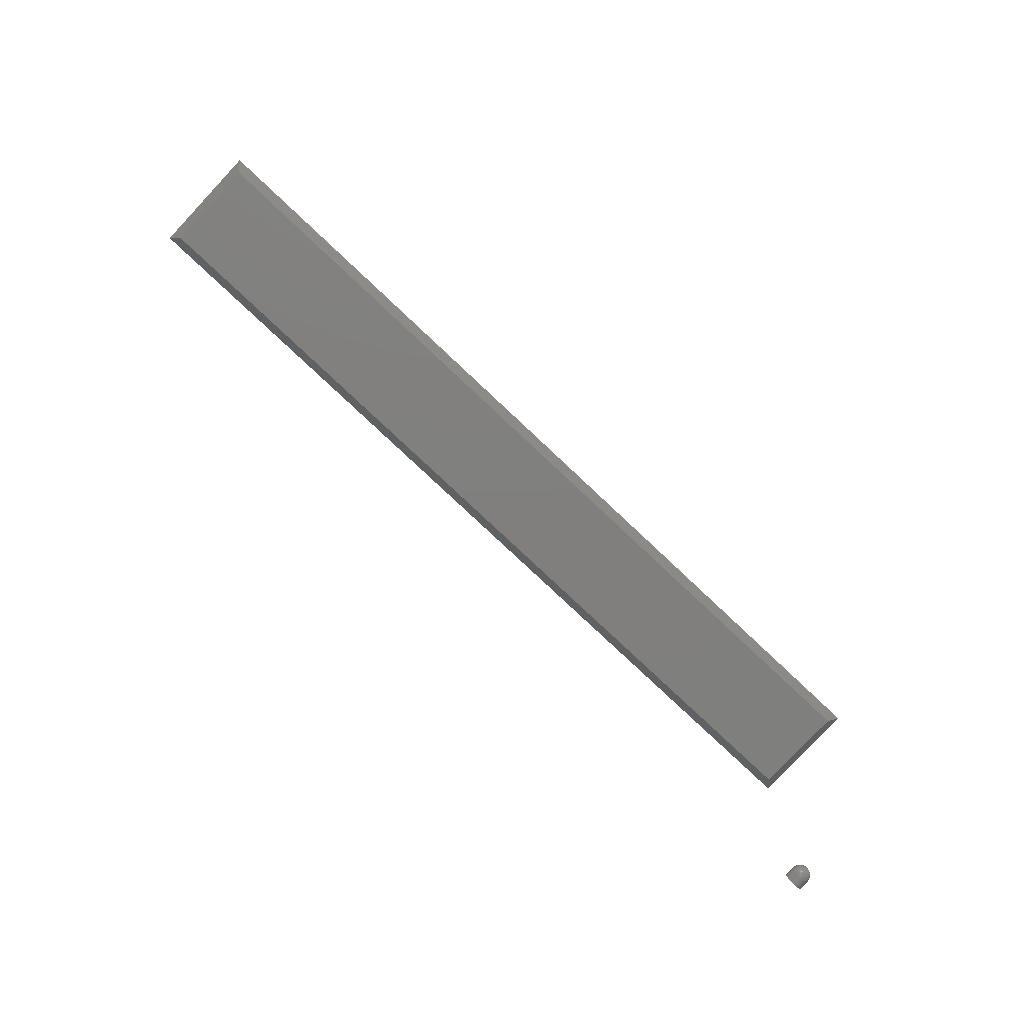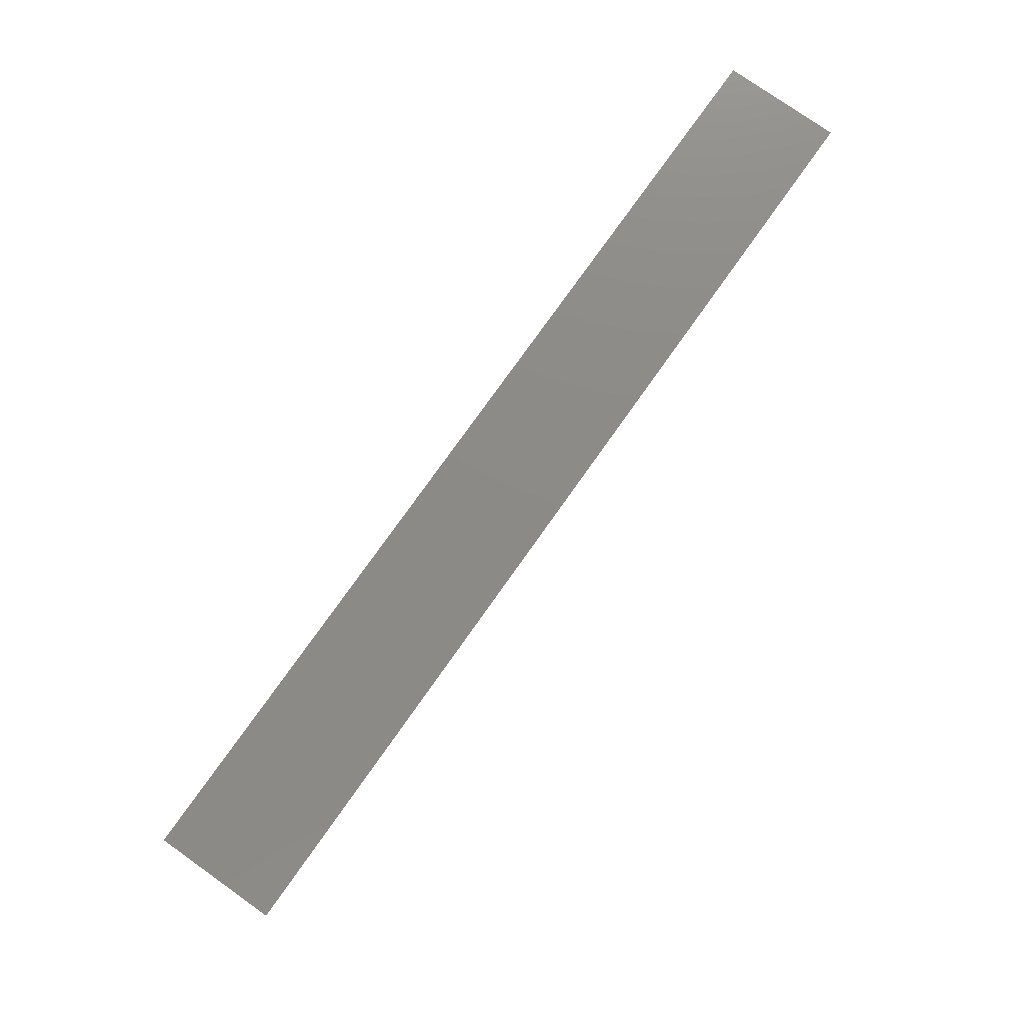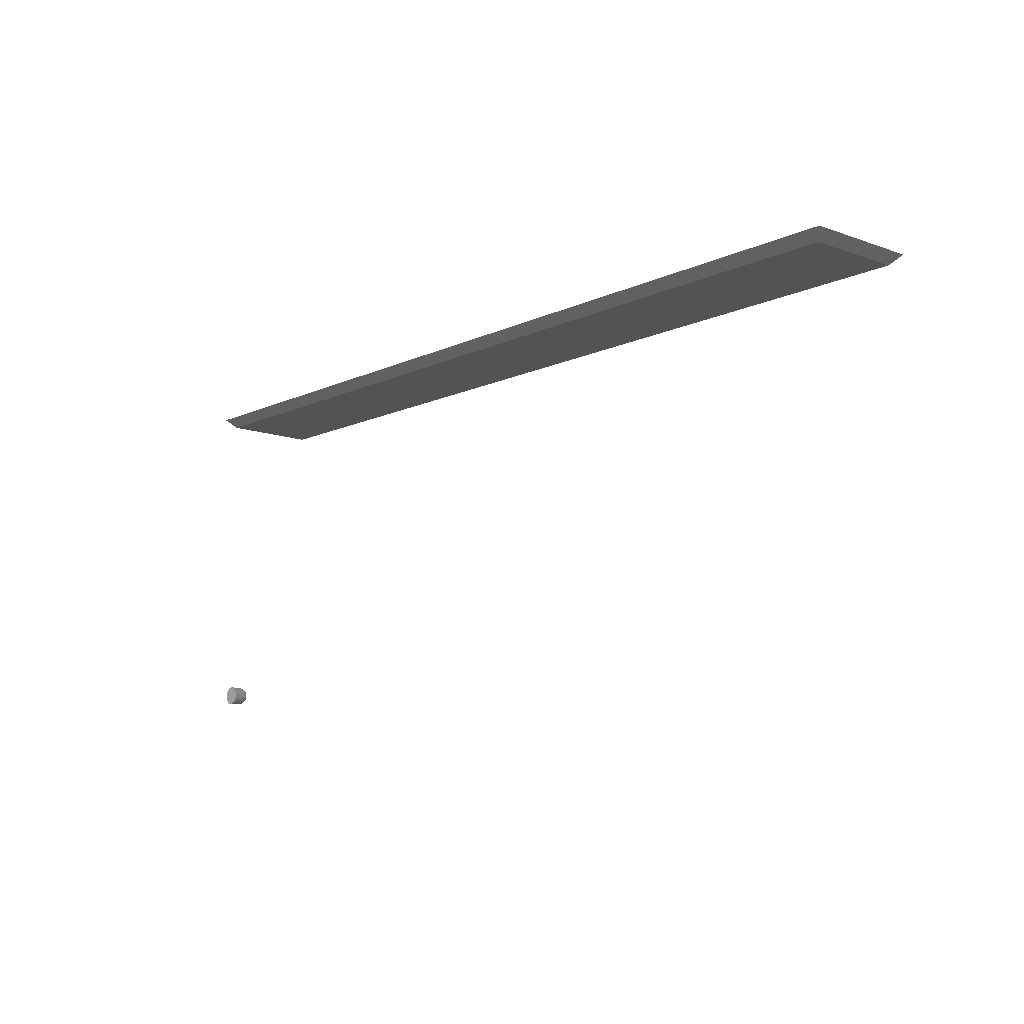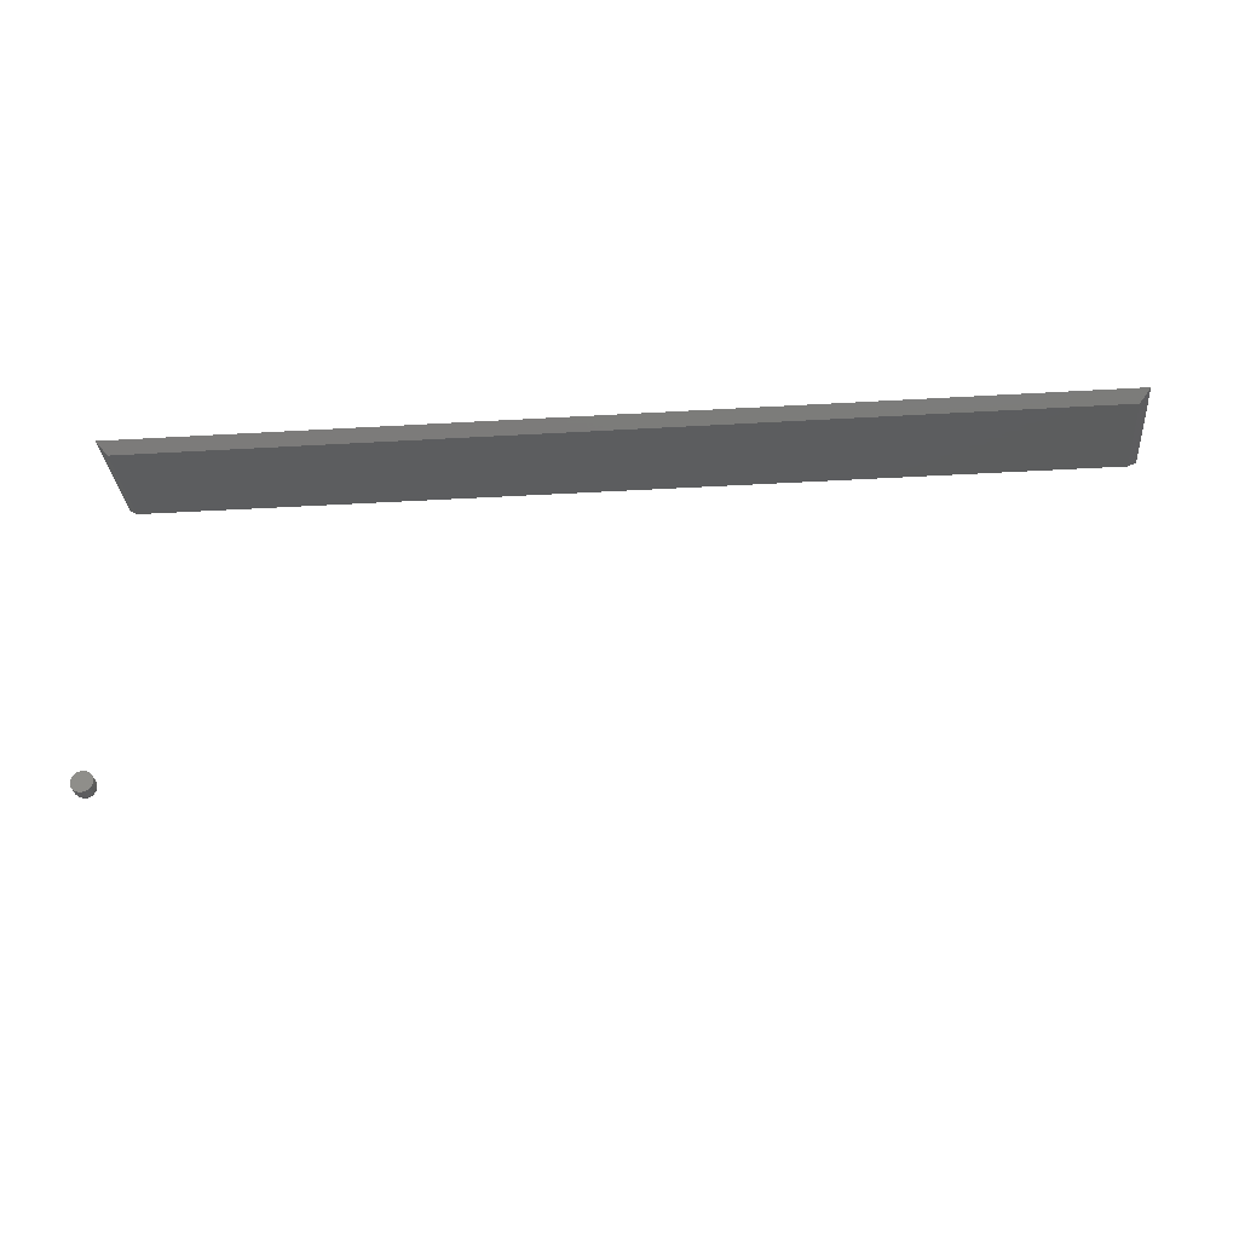
<metadata>
{"format":"stl","ext":"stl","renderer":"f3d","projection":"perspective","resolution":1024,"background":"white","views":[{"elev":-79.5,"azim":-43.2,"up":"+Z"},{"elev":77.0,"azim":-54.7,"up":"+Z"},{"elev":-10.9,"azim":-131.2,"up":"+Z"},{"elev":-30.2,"azim":-175.0,"up":"+Z"}]}
</metadata>
<code>
# stl→obj: 235 verts, 462 faces
v 0.007812 -0.08594 -0.007812
v 0.007812 -0.007812 -0.007812
v 0.7422 -0.08594 -0.007812
v 0.7422 -0.007812 -0.007812
v 0.75 -0.09375 8.224e-05
v 0.75 4.862e-19 8.224e-05
v 4.834e-19 -0.09375 8.224e-05
v 0 4.862e-19 8.224e-05
v 0.7342 1.735e-18 -0.2732
v 0.7342 -0.007812 -0.2732
v 0.7341 1.649e-18 -0.2747
v 0.7341 -0.007812 -0.2747
v 0.7336 1.567e-18 -0.2762
v 0.7336 -0.007812 -0.2762
v 0.7329 1.491e-18 -0.2776
v 0.7329 -0.007812 -0.2776
v 0.7319 1.425e-18 -0.2788
v 0.7319 -0.007812 -0.2788
v 0.7307 1.37e-18 -0.2798
v 0.7307 -0.007812 -0.2798
v 0.7293 1.33e-18 -0.2805
v 0.7293 -0.007812 -0.2805
v 0.7279 1.305e-18 -0.2809
v 0.7279 -0.007812 -0.2809
v 0.7263 1.296e-18 -0.2811
v 0.7263 -0.007812 -0.2811
v 0.7248 1.305e-18 -0.2809
v 0.7248 -0.007812 -0.2809
v 0.7233 1.33e-18 -0.2805
v 0.7233 -0.007812 -0.2805
v 0.7219 1.37e-18 -0.2798
v 0.7219 -0.007812 -0.2798
v 0.7207 1.425e-18 -0.2788
v 0.7207 -0.007812 -0.2788
v 0.7198 1.491e-18 -0.2776
v 0.7198 -0.007812 -0.2776
v 0.719 1.567e-18 -0.2762
v 0.719 -0.007812 -0.2762
v 0.7186 1.649e-18 -0.2747
v 0.7186 -0.007812 -0.2747
v 0.7184 1.735e-18 -0.2732
v 0.7184 -0.007812 -0.2732
v 0.7186 1.82e-18 -0.2717
v 0.7186 -0.007812 -0.2717
v 0.719 1.902e-18 -0.2702
v 0.719 -0.007812 -0.2702
v 0.7198 1.978e-18 -0.2688
v 0.7198 -0.007812 -0.2688
v 0.7207 2.045e-18 -0.2676
v 0.7207 -0.007812 -0.2676
v 0.7219 2.099e-18 -0.2666
v 0.7219 -0.007812 -0.2666
v 0.7233 2.14e-18 -0.2659
v 0.7233 -0.007812 -0.2659
v 0.7248 2.165e-18 -0.2654
v 0.7248 -0.007812 -0.2654
v 0.7263 2.173e-18 -0.2653
v 0.7263 -0.007812 -0.2653
v 0.7279 2.165e-18 -0.2654
v 0.7279 -0.007812 -0.2654
v 0.7293 2.14e-18 -0.2659
v 0.7293 -0.007812 -0.2659
v 0.7307 2.099e-18 -0.2666
v 0.7307 -0.007812 -0.2666
v 0.7319 2.045e-18 -0.2676
v 0.7319 -0.007812 -0.2676
v 0.7329 1.978e-18 -0.2688
v 0.7329 -0.007812 -0.2688
v 0.7336 1.902e-18 -0.2702
v 0.7336 -0.007812 -0.2702
v 0.7341 1.82e-18 -0.2717
v 0.7341 -0.007812 -0.2717
v 0.7339 -0.009337 -0.2717
v 0.7339 -0.009337 -0.2732
v 0.7318 -0.01334 -0.2721
v 0.7306 -0.01431 -0.2732
v 0.7318 -0.01334 -0.2732
v 0.7328 -0.01215 -0.2732
v 0.7328 -0.01215 -0.2719
v 0.7335 -0.0108 -0.2732
v 0.7335 -0.0108 -0.2718
v 0.7289 -0.01503 -0.2715
v 0.7278 -0.01547 -0.2731
v 0.7293 -0.01503 -0.2731
v 0.73 -0.01431 -0.2708
v 0.7315 -0.01334 -0.2711
v 0.7324 -0.01215 -0.2707
v 0.7331 -0.0108 -0.2704
v 0.7335 -0.009337 -0.2703
v 0.7267 -0.01547 -0.2717
v 0.7281 -0.01503 -0.2707
v 0.7288 -0.01431 -0.2696
v 0.731 -0.01334 -0.2701
v 0.7303 -0.01334 -0.2693
v 0.7318 -0.01215 -0.2696
v 0.731 -0.01215 -0.2686
v 0.7324 -0.0108 -0.2692
v 0.7315 -0.0108 -0.2681
v 0.7328 -0.009337 -0.2689
v 0.7318 -0.009337 -0.2678
v 0.7295 -0.01334 -0.2686
v 0.73 -0.01215 -0.2678
v 0.7304 -0.0108 -0.2672
v 0.7307 -0.009337 -0.2668
v 0.727 -0.01503 -0.2703
v 0.7272 -0.01431 -0.2689
v 0.7285 -0.01334 -0.2681
v 0.7289 -0.01215 -0.2672
v 0.7292 -0.0108 -0.2665
v 0.7293 -0.009337 -0.2661
v 0.7256 -0.01547 -0.2719
v 0.7258 -0.01503 -0.2703
v 0.7256 -0.01431 -0.2689
v 0.7275 -0.01334 -0.2678
v 0.7264 -0.01334 -0.2677
v 0.7277 -0.01215 -0.2668
v 0.7264 -0.01215 -0.2667
v 0.7278 -0.0108 -0.2661
v 0.7264 -0.0108 -0.266
v 0.7279 -0.009337 -0.2657
v 0.7264 -0.009337 -0.2655
v 0.7253 -0.01334 -0.2678
v 0.7251 -0.01215 -0.2668
v 0.725 -0.0108 -0.2661
v 0.7249 -0.009337 -0.2657
v 0.7247 -0.01503 -0.2707
v 0.724 -0.01431 -0.2696
v 0.7243 -0.01334 -0.2681
v 0.7239 -0.01215 -0.2672
v 0.7236 -0.0108 -0.2665
v 0.7235 -0.009337 -0.2661
v 0.7248 -0.01547 -0.2731
v 0.7239 -0.01503 -0.2715
v 0.7228 -0.01431 -0.2708
v 0.7233 -0.01334 -0.2686
v 0.7225 -0.01334 -0.2693
v 0.7228 -0.01215 -0.2678
v 0.7218 -0.01215 -0.2686
v 0.7224 -0.0108 -0.2672
v 0.7213 -0.0108 -0.2681
v 0.7221 -0.009337 -0.2668
v 0.721 -0.009337 -0.2678
v 0.7218 -0.01334 -0.2701
v 0.721 -0.01215 -0.2696
v 0.7204 -0.0108 -0.2692
v 0.72 -0.009337 -0.2689
v 0.7233 -0.01503 -0.2731
v 0.7219 -0.01431 -0.2732
v 0.7213 -0.01334 -0.2711
v 0.7204 -0.01215 -0.2707
v 0.7197 -0.0108 -0.2704
v 0.7193 -0.009337 -0.2703
v 0.7263 -0.01562 -0.2731
v 0.7189 -0.009337 -0.2717
v 0.7186 -0.009337 -0.2732
v 0.7193 -0.0108 -0.2718
v 0.7191 -0.0108 -0.2732
v 0.72 -0.01215 -0.2719
v 0.7198 -0.01215 -0.2732
v 0.721 -0.01334 -0.2721
v 0.7208 -0.01334 -0.2732
v 0.7188 -0.009337 -0.2747
v 0.7209 -0.01334 -0.2742
v 0.7199 -0.01215 -0.2744
v 0.7192 -0.0108 -0.2746
v 0.7238 -0.01503 -0.2748
v 0.7227 -0.01431 -0.2756
v 0.7212 -0.01334 -0.2753
v 0.7203 -0.01215 -0.2756
v 0.7196 -0.0108 -0.2759
v 0.7192 -0.009337 -0.2761
v 0.726 -0.01547 -0.2746
v 0.7246 -0.01503 -0.2756
v 0.7239 -0.01431 -0.2767
v 0.7217 -0.01334 -0.2762
v 0.7224 -0.01334 -0.277
v 0.7209 -0.01215 -0.2768
v 0.7217 -0.01215 -0.2777
v 0.7203 -0.0108 -0.2772
v 0.7212 -0.0108 -0.2782
v 0.7199 -0.009337 -0.2774
v 0.7209 -0.009337 -0.2786
v 0.7232 -0.01334 -0.2777
v 0.7227 -0.01215 -0.2785
v 0.7223 -0.0108 -0.2791
v 0.722 -0.009337 -0.2795
v 0.7257 -0.01503 -0.2761
v 0.7254 -0.01431 -0.2774
v 0.7242 -0.01334 -0.2782
v 0.7238 -0.01215 -0.2791
v 0.7235 -0.0108 -0.2798
v 0.7234 -0.009337 -0.2802
v 0.7271 -0.01547 -0.2744
v 0.7269 -0.01503 -0.2761
v 0.7271 -0.01431 -0.2774
v 0.7252 -0.01334 -0.2785
v 0.7263 -0.01334 -0.2786
v 0.725 -0.01215 -0.2795
v 0.7263 -0.01215 -0.2796
v 0.7249 -0.0108 -0.2802
v 0.7263 -0.0108 -0.2803
v 0.7248 -0.009337 -0.2806
v 0.7263 -0.009337 -0.2808
v 0.7273 -0.01334 -0.2785
v 0.7275 -0.01215 -0.2795
v 0.7277 -0.0108 -0.2802
v 0.7278 -0.009337 -0.2806
v 0.7279 -0.01503 -0.2756
v 0.7287 -0.01431 -0.2767
v 0.7284 -0.01334 -0.2782
v 0.7287 -0.01215 -0.2791
v 0.729 -0.0108 -0.2798
v 0.7292 -0.009337 -0.2802
v 0.7288 -0.01503 -0.2748
v 0.7299 -0.01431 -0.2756
v 0.7293 -0.01334 -0.2777
v 0.7302 -0.01334 -0.277
v 0.7299 -0.01215 -0.2785
v 0.7308 -0.01215 -0.2777
v 0.7303 -0.0108 -0.2791
v 0.7314 -0.0108 -0.2782
v 0.7305 -0.009337 -0.2795
v 0.7317 -0.009337 -0.2786
v 0.7309 -0.01334 -0.2762
v 0.7317 -0.01215 -0.2768
v 0.7323 -0.0108 -0.2772
v 0.7326 -0.009337 -0.2774
v 0.7314 -0.01334 -0.2753
v 0.7323 -0.01215 -0.2756
v 0.7329 -0.0108 -0.2759
v 0.7333 -0.009337 -0.2761
v 0.7338 -0.009337 -0.2747
v 0.7333 -0.0108 -0.2746
v 0.7326 -0.01215 -0.2744
v 0.7317 -0.01334 -0.2742
f 1 2 3
f 3 2 4
f 5 6 7
f 7 6 8
f 8 2 7
f 7 2 1
f 8 6 2
f 2 6 4
f 6 5 4
f 4 5 3
f 7 1 5
f 5 1 3
f 9 10 11
f 11 10 12
f 11 12 13
f 13 12 14
f 13 14 15
f 15 14 16
f 15 16 17
f 17 16 18
f 17 18 19
f 19 18 20
f 19 20 21
f 21 20 22
f 21 22 23
f 23 22 24
f 23 24 25
f 25 24 26
f 25 26 27
f 27 26 28
f 27 28 29
f 29 28 30
f 29 30 31
f 31 30 32
f 31 32 33
f 33 32 34
f 33 34 35
f 35 34 36
f 35 36 37
f 37 36 38
f 37 38 39
f 39 38 40
f 39 40 41
f 41 40 42
f 41 42 43
f 43 42 44
f 43 44 45
f 45 44 46
f 45 46 47
f 47 46 48
f 47 48 49
f 49 48 50
f 49 50 51
f 51 50 52
f 51 52 53
f 53 52 54
f 53 54 55
f 55 54 56
f 55 56 57
f 57 56 58
f 57 58 59
f 59 58 60
f 59 60 61
f 61 60 62
f 61 62 63
f 63 62 64
f 63 64 65
f 65 64 66
f 65 66 67
f 67 66 68
f 67 68 69
f 69 68 70
f 69 70 71
f 71 70 72
f 71 72 9
f 9 72 10
f 10 73 74
f 10 72 73
f 75 76 77
f 77 78 75
f 75 78 79
f 78 80 79
f 79 80 81
f 80 74 81
f 81 74 73
f 82 83 84
f 84 76 82
f 82 76 85
f 76 75 85
f 85 75 86
f 75 79 86
f 86 79 87
f 79 81 87
f 87 81 88
f 81 73 88
f 88 73 89
f 73 72 89
f 89 72 70
f 83 82 90
f 90 82 91
f 82 85 91
f 91 85 92
f 85 93 92
f 92 93 94
f 93 95 94
f 94 95 96
f 95 97 96
f 96 97 98
f 97 99 98
f 98 99 100
f 99 68 100
f 100 68 66
f 101 92 94
f 94 96 101
f 101 96 102
f 96 98 102
f 102 98 103
f 98 100 103
f 103 100 104
f 100 66 104
f 104 66 64
f 105 90 91
f 91 92 105
f 105 92 106
f 92 101 106
f 106 101 107
f 101 102 107
f 107 102 108
f 102 103 108
f 108 103 109
f 103 104 109
f 109 104 110
f 104 64 110
f 110 64 62
f 90 105 111
f 111 105 112
f 105 106 112
f 112 106 113
f 106 114 113
f 113 114 115
f 114 116 115
f 115 116 117
f 116 118 117
f 117 118 119
f 118 120 119
f 119 120 121
f 120 60 121
f 121 60 58
f 122 113 115
f 115 117 122
f 122 117 123
f 117 119 123
f 123 119 124
f 119 121 124
f 124 121 125
f 121 58 125
f 125 58 56
f 126 111 112
f 112 113 126
f 126 113 127
f 113 122 127
f 127 122 128
f 122 123 128
f 128 123 129
f 123 124 129
f 129 124 130
f 124 125 130
f 130 125 131
f 125 56 131
f 131 56 54
f 111 126 132
f 132 126 133
f 126 127 133
f 133 127 134
f 127 135 134
f 134 135 136
f 135 137 136
f 136 137 138
f 137 139 138
f 138 139 140
f 139 141 140
f 140 141 142
f 141 52 142
f 142 52 50
f 143 134 136
f 136 138 143
f 143 138 144
f 138 140 144
f 144 140 145
f 140 142 145
f 145 142 146
f 142 50 146
f 146 50 48
f 147 132 133
f 133 134 147
f 147 134 148
f 134 143 148
f 148 143 149
f 143 144 149
f 149 144 150
f 144 145 150
f 150 145 151
f 145 146 151
f 151 146 152
f 146 48 152
f 152 48 46
f 153 83 90
f 153 90 111
f 153 111 132
f 44 42 154
f 154 42 155
f 154 155 156
f 156 155 157
f 156 157 158
f 158 157 159
f 158 159 160
f 160 159 161
f 160 161 148
f 70 68 89
f 89 68 99
f 89 99 88
f 88 99 97
f 88 97 87
f 87 97 95
f 87 95 86
f 86 95 93
f 86 93 85
f 62 60 110
f 110 60 120
f 110 120 109
f 109 120 118
f 109 118 108
f 108 118 116
f 108 116 107
f 107 116 114
f 107 114 106
f 54 52 131
f 131 52 141
f 131 141 130
f 130 141 139
f 130 139 129
f 129 139 137
f 129 137 128
f 128 137 135
f 128 135 127
f 46 44 152
f 152 44 154
f 152 154 151
f 151 154 156
f 151 156 150
f 150 156 158
f 150 158 149
f 149 158 160
f 149 160 148
f 42 162 155
f 42 40 162
f 163 148 161
f 161 159 163
f 163 159 164
f 159 157 164
f 164 157 165
f 157 155 165
f 165 155 162
f 166 132 147
f 147 148 166
f 166 148 167
f 148 163 167
f 167 163 168
f 163 164 168
f 168 164 169
f 164 165 169
f 169 165 170
f 165 162 170
f 170 162 171
f 162 40 171
f 171 40 38
f 132 166 172
f 172 166 173
f 166 167 173
f 173 167 174
f 167 175 174
f 174 175 176
f 175 177 176
f 176 177 178
f 177 179 178
f 178 179 180
f 179 181 180
f 180 181 182
f 181 36 182
f 182 36 34
f 183 174 176
f 176 178 183
f 183 178 184
f 178 180 184
f 184 180 185
f 180 182 185
f 185 182 186
f 182 34 186
f 186 34 32
f 187 172 173
f 173 174 187
f 187 174 188
f 174 183 188
f 188 183 189
f 183 184 189
f 189 184 190
f 184 185 190
f 190 185 191
f 185 186 191
f 191 186 192
f 186 32 192
f 192 32 30
f 172 187 193
f 193 187 194
f 187 188 194
f 194 188 195
f 188 196 195
f 195 196 197
f 196 198 197
f 197 198 199
f 198 200 199
f 199 200 201
f 200 202 201
f 201 202 203
f 202 28 203
f 203 28 26
f 204 195 197
f 197 199 204
f 204 199 205
f 199 201 205
f 205 201 206
f 201 203 206
f 206 203 207
f 203 26 207
f 207 26 24
f 208 193 194
f 194 195 208
f 208 195 209
f 195 204 209
f 209 204 210
f 204 205 210
f 210 205 211
f 205 206 211
f 211 206 212
f 206 207 212
f 212 207 213
f 207 24 213
f 213 24 22
f 193 208 83
f 83 208 214
f 208 209 214
f 214 209 215
f 209 216 215
f 215 216 217
f 216 218 217
f 217 218 219
f 218 220 219
f 219 220 221
f 220 222 221
f 221 222 223
f 222 20 223
f 223 20 18
f 224 215 217
f 217 219 224
f 224 219 225
f 219 221 225
f 225 221 226
f 221 223 226
f 226 223 227
f 223 18 227
f 227 18 16
f 84 83 214
f 214 215 84
f 84 215 76
f 215 224 76
f 76 224 228
f 224 225 228
f 228 225 229
f 225 226 229
f 229 226 230
f 226 227 230
f 230 227 231
f 227 16 231
f 231 16 14
f 153 132 172
f 153 172 193
f 153 193 83
f 12 10 232
f 232 10 74
f 232 74 233
f 233 74 80
f 233 80 234
f 234 80 78
f 234 78 235
f 235 78 77
f 235 77 76
f 38 36 171
f 171 36 181
f 171 181 170
f 170 181 179
f 170 179 169
f 169 179 177
f 169 177 168
f 168 177 175
f 168 175 167
f 30 28 192
f 192 28 202
f 192 202 191
f 191 202 200
f 191 200 190
f 190 200 198
f 190 198 189
f 189 198 196
f 189 196 188
f 22 20 213
f 213 20 222
f 213 222 212
f 212 222 220
f 212 220 211
f 211 220 218
f 211 218 210
f 210 218 216
f 210 216 209
f 14 12 231
f 231 12 232
f 231 232 230
f 230 232 233
f 230 233 229
f 229 233 234
f 229 234 228
f 228 234 235
f 228 235 76
f 69 43 45
f 71 43 69
f 11 39 9
f 11 37 39
f 13 37 11
f 13 35 37
f 15 35 13
f 15 33 35
f 31 33 15
f 17 31 15
f 29 31 17
f 27 29 17
f 17 25 27
f 25 17 19
f 23 25 19
f 21 23 19
f 41 43 71
f 41 71 9
f 41 9 39
f 67 69 45
f 67 45 47
f 67 47 49
f 67 49 51
f 67 51 53
f 67 53 55
f 67 55 57
f 67 57 59
f 67 59 61
f 67 61 63
f 67 63 65

</code>
